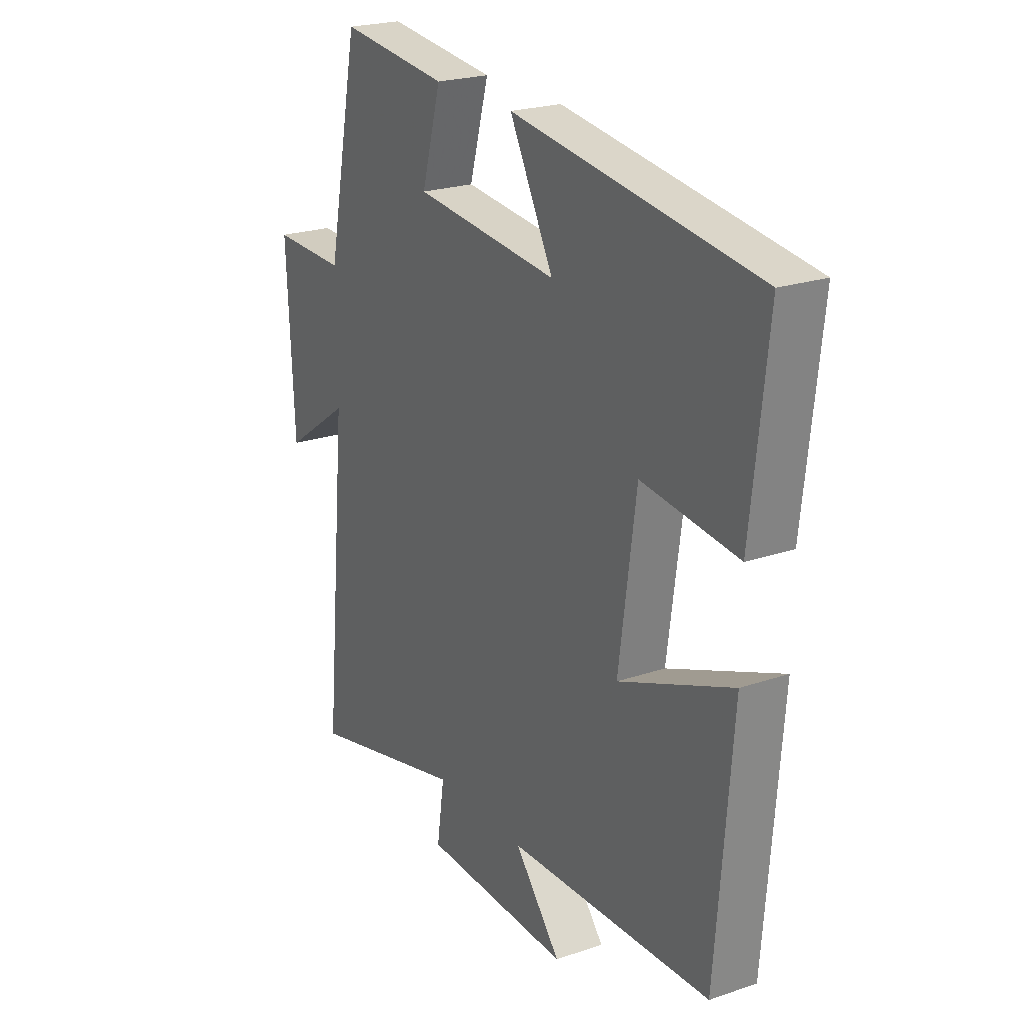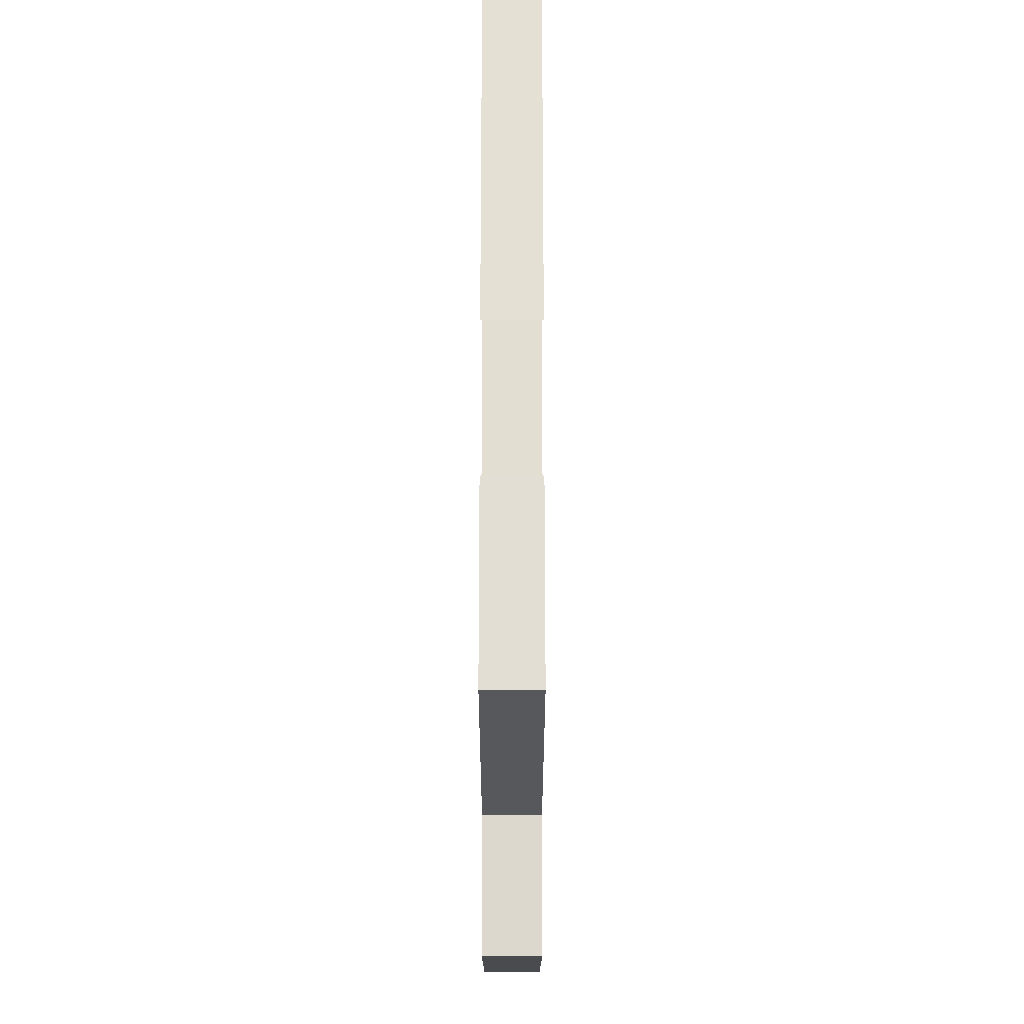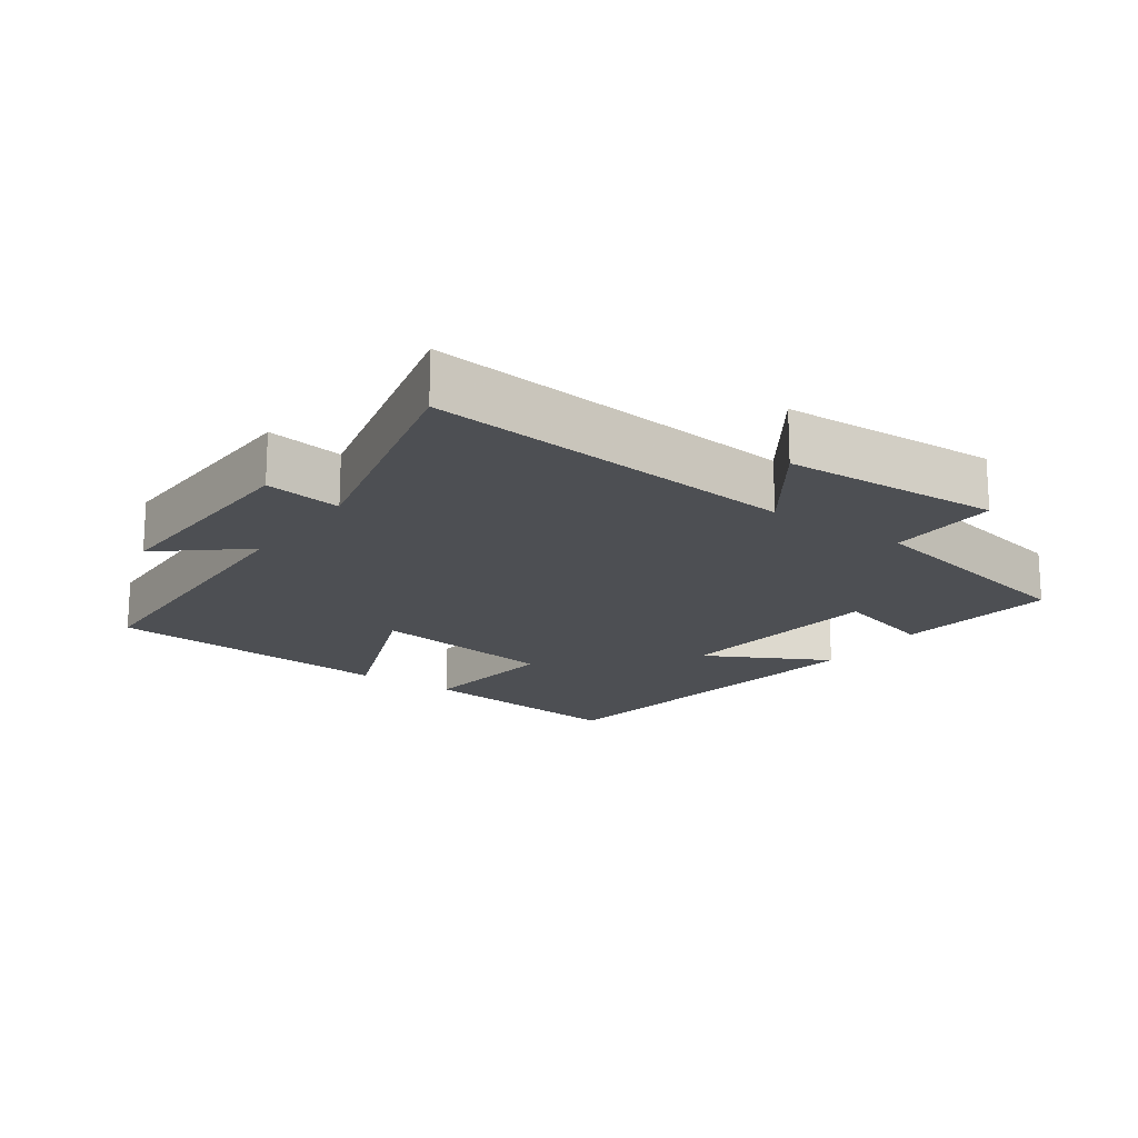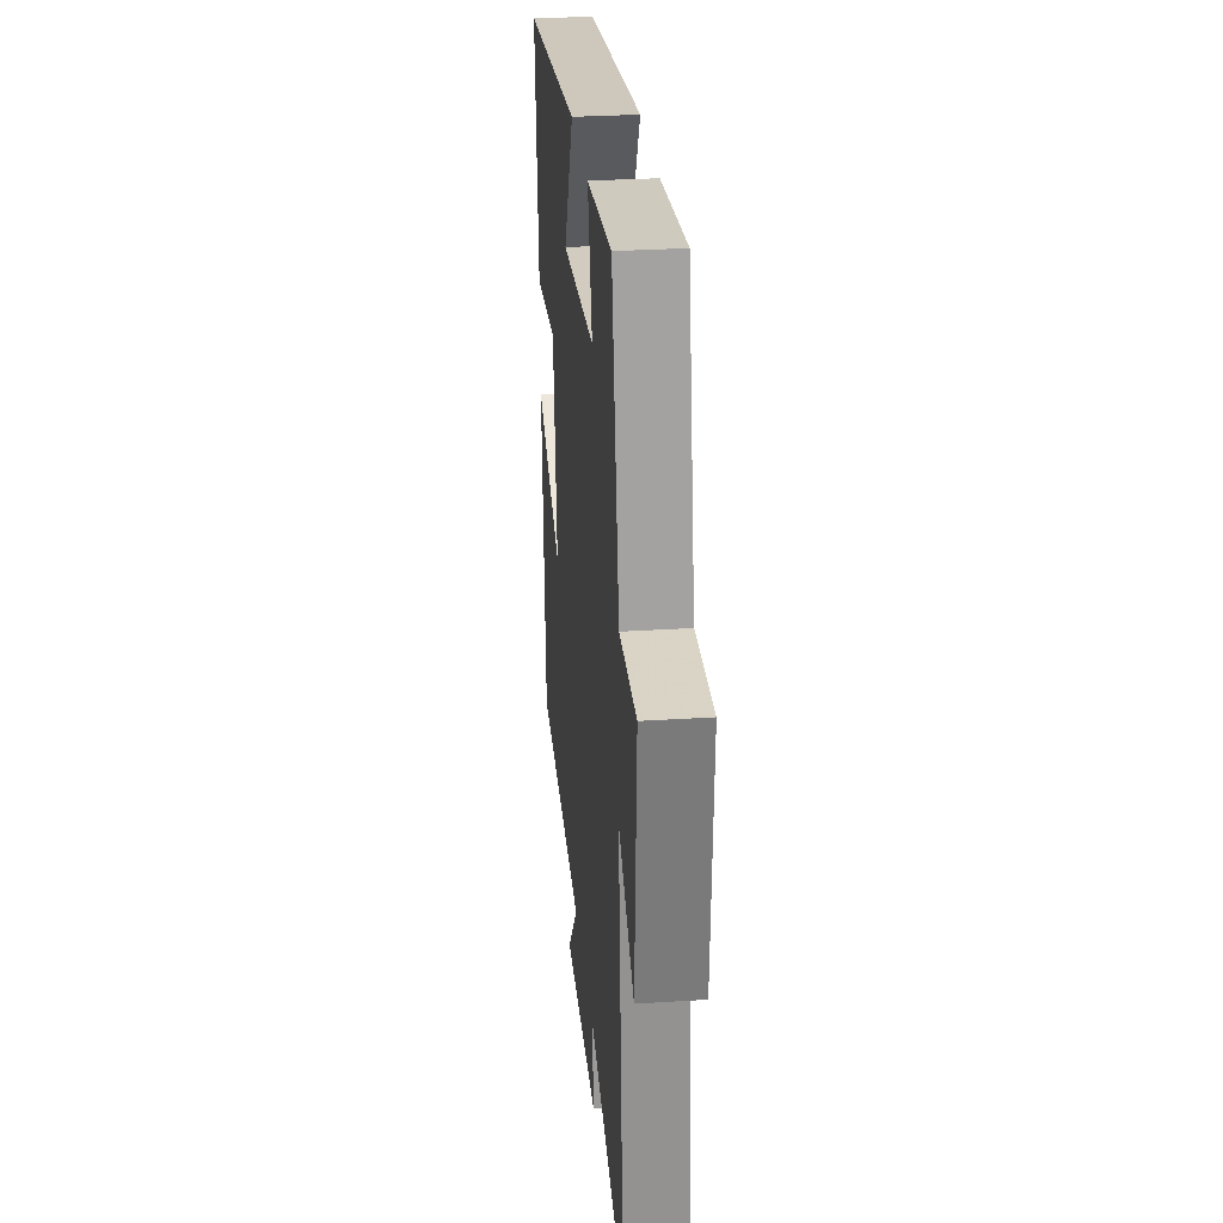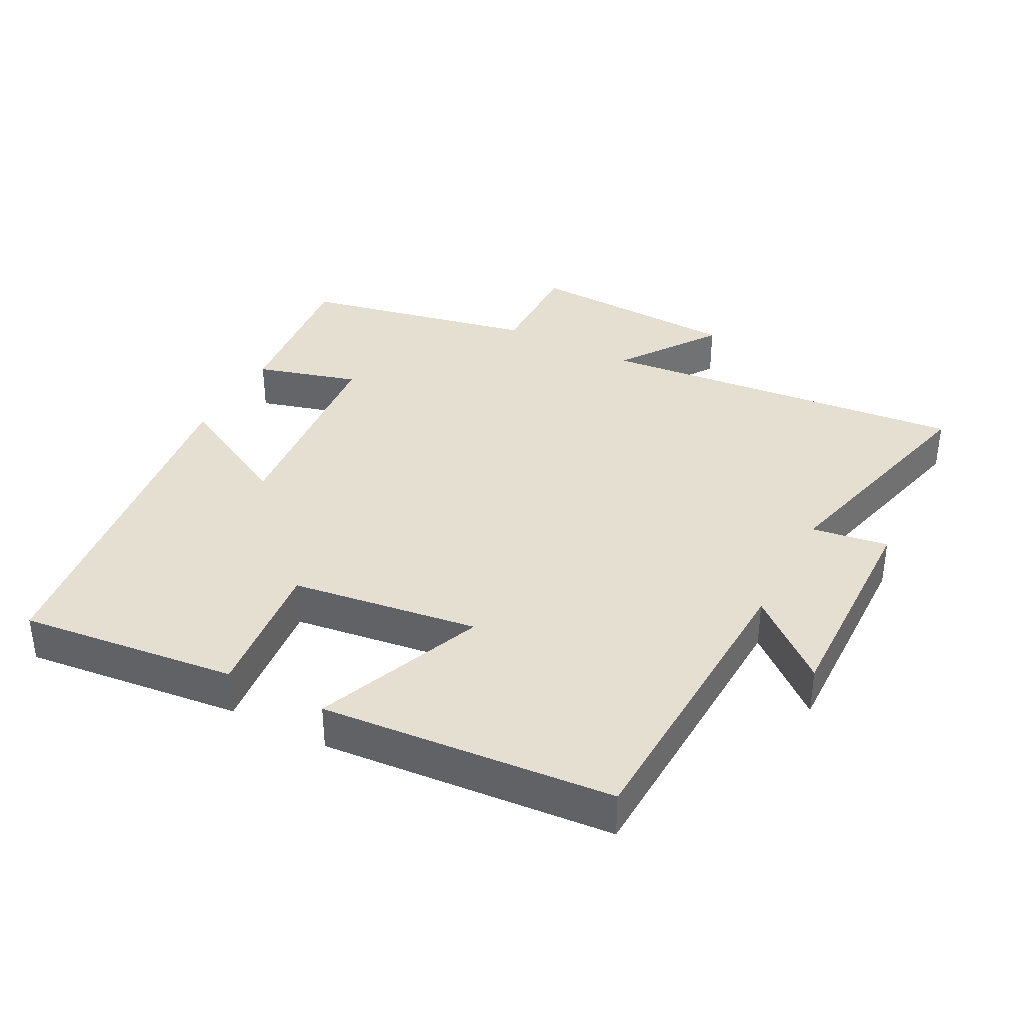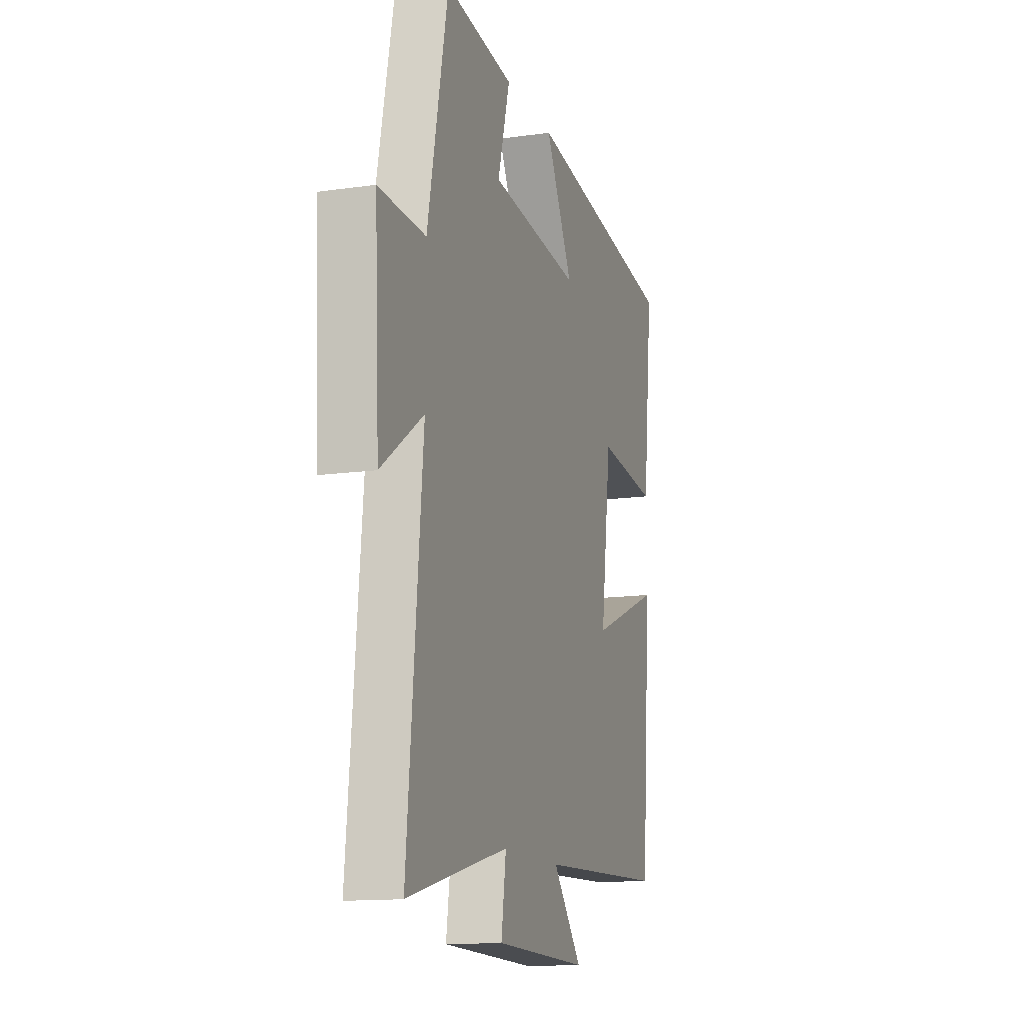
<metadata>
{"format":"obj","ext":"obj","renderer":"f3d","projection":"perspective","resolution":1024,"background":"white","views":[{"elev":22.8,"azim":59.8,"up":"+Z"},{"elev":73.4,"azim":-90.0,"up":"+Z"},{"elev":-17.6,"azim":-125.5,"up":"+Y"},{"elev":29.4,"azim":-95.5,"up":"+Z"},{"elev":36.7,"azim":117.7,"up":"+Y"},{"elev":-13.7,"azim":-72.3,"up":"+Z"}]}
</metadata>
<code>
v -0.428 0.07 0.526
v -0.187 0.07 0.5
v -0.23 0.07 0.348
v 0.09 0.07 0.318
v -0.007 0.07 0.5
v 0.536 0.07 0.428
v 0.5 0.07 0.105
v 0.287 0.07 0.128
v 0.249 0.07 -0.15
v 0.5 0.07 -0.049
v 0.465 0.07 -0.482
v 0.012 0.07 -0.5
v 0.115 0.07 -0.622
v -0.215 0.07 -0.614
v -0.198 0.07 -0.5
v -0.553 0.07 -0.589
v -0.5 0.07 -0.037
v -0.648 0.07 -0.14
v -0.664 0.07 0.18
v -0.5 0.07 0.177
v -0.428 0 0.526
v -0.187 0 0.5
v -0.23 0 0.348
v 0.09 0 0.318
v -0.007 0 0.5
v 0.536 0 0.428
v 0.5 0 0.105
v 0.287 0 0.128
v 0.249 0 -0.15
v 0.5 0 -0.049
v 0.465 0 -0.482
v 0.012 0 -0.5
v 0.115 0 -0.622
v -0.215 0 -0.614
v -0.198 0 -0.5
v -0.553 0 -0.589
v -0.5 0 -0.037
v -0.648 0 -0.14
v -0.664 0 0.18
v -0.5 0 0.177
f 17 18 19 20
f 1 2 3
f 20 1 3
f 17 20 3
f 17 3 4
f 16 17 4
f 15 16 4
f 12 13 14 15
f 11 12 15
f 10 11 15
f 9 10 15
f 8 9 15 4
f 6 7 8
f 5 6 8
f 4 5 8
f 40 39 38 37
f 23 22 21
f 23 21 40
f 23 40 37
f 24 23 37
f 24 37 36
f 24 36 35
f 35 34 33 32
f 35 32 31
f 35 31 30
f 35 30 29
f 24 35 29 28
f 28 27 26
f 28 26 25
f 28 25 24
f 1 21 22 2
f 2 22 23 3
f 3 23 24 4
f 4 24 25 5
f 5 25 26 6
f 6 26 27 7
f 7 27 28 8
f 8 28 29 9
f 9 29 30 10
f 10 30 31 11
f 11 31 32 12
f 12 32 33 13
f 13 33 34 14
f 14 34 35 15
f 15 35 36 16
f 16 36 37 17
f 17 37 38 18
f 18 38 39 19
f 19 39 40 20
f 20 40 21 1

</code>
